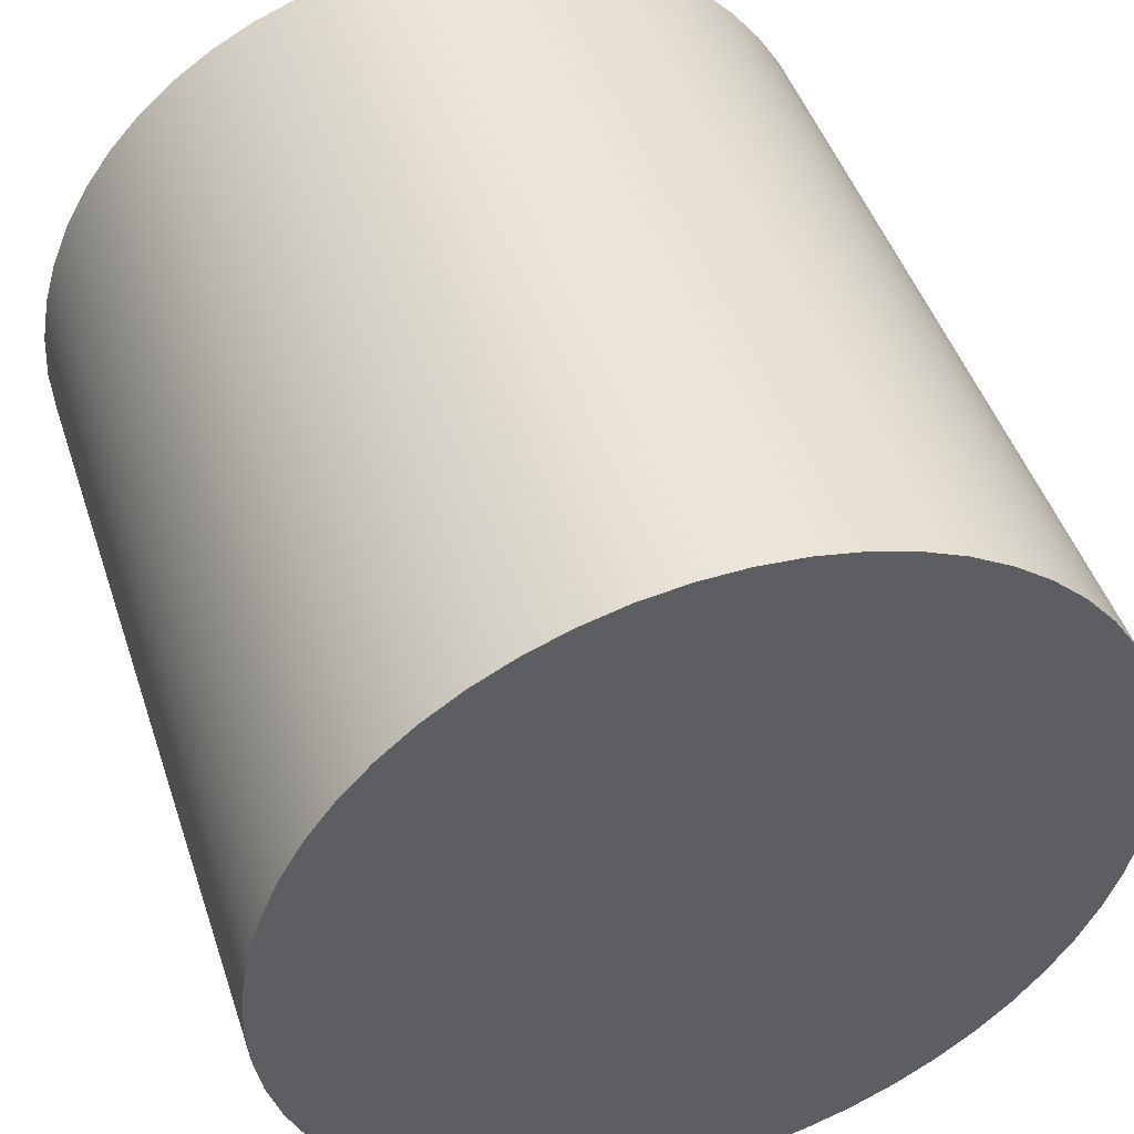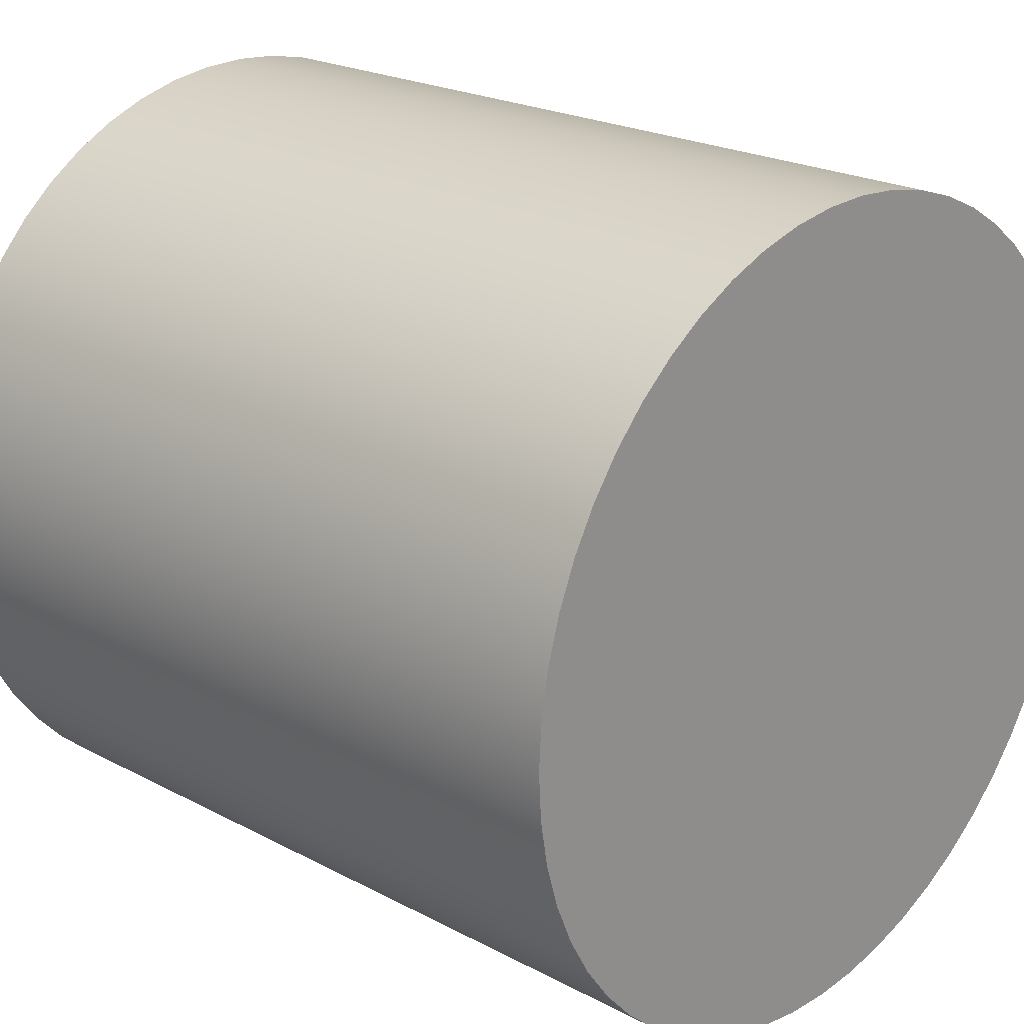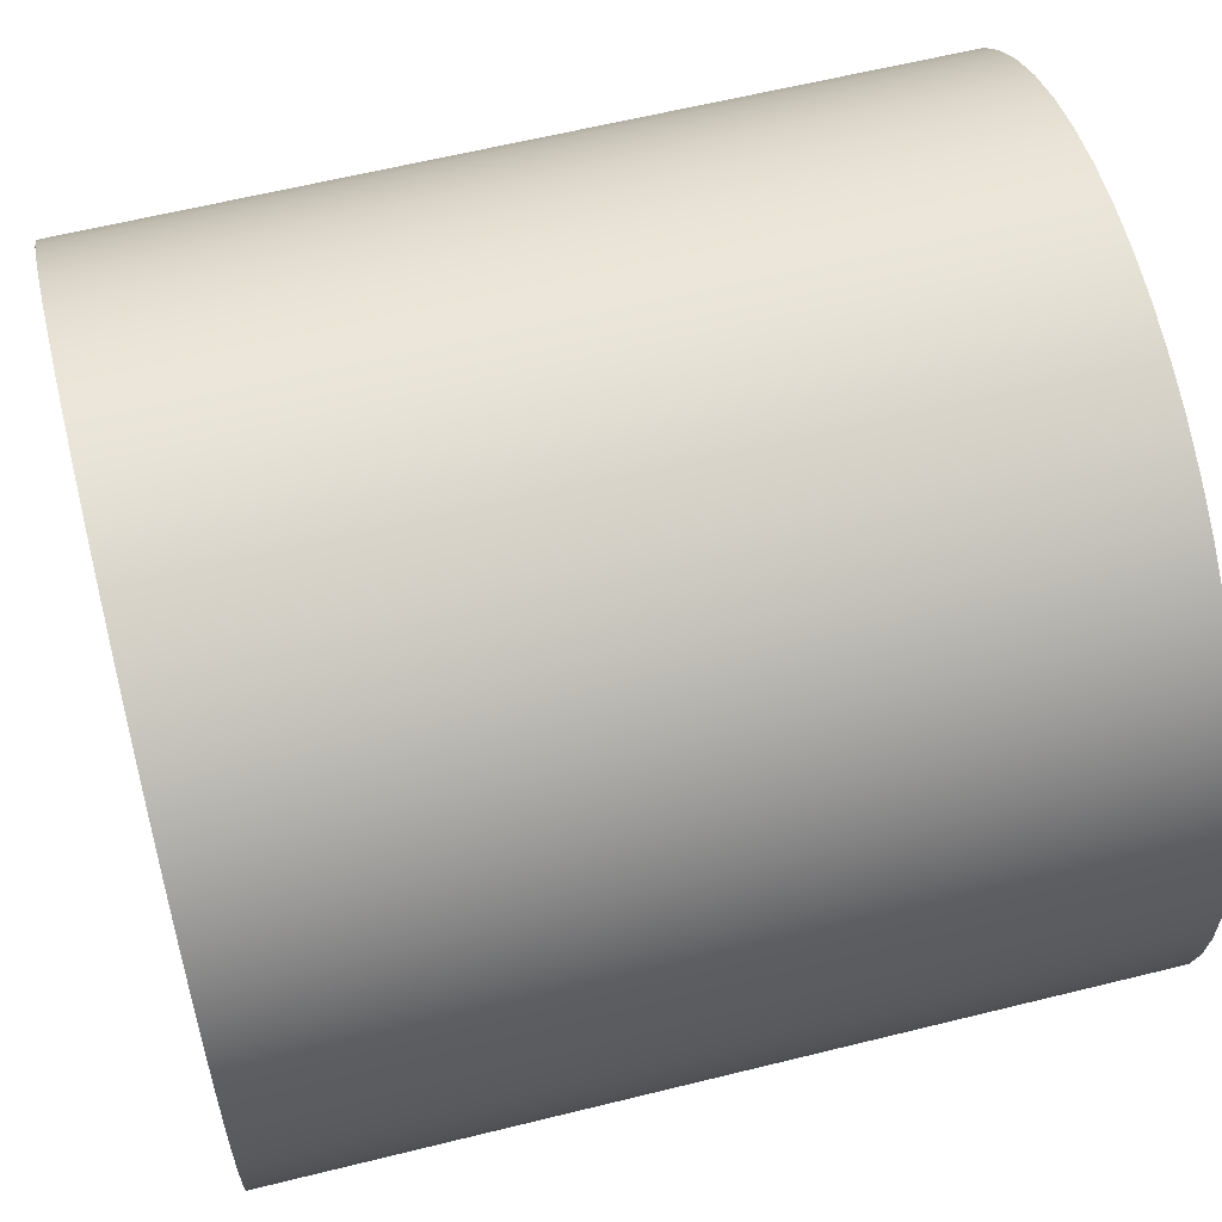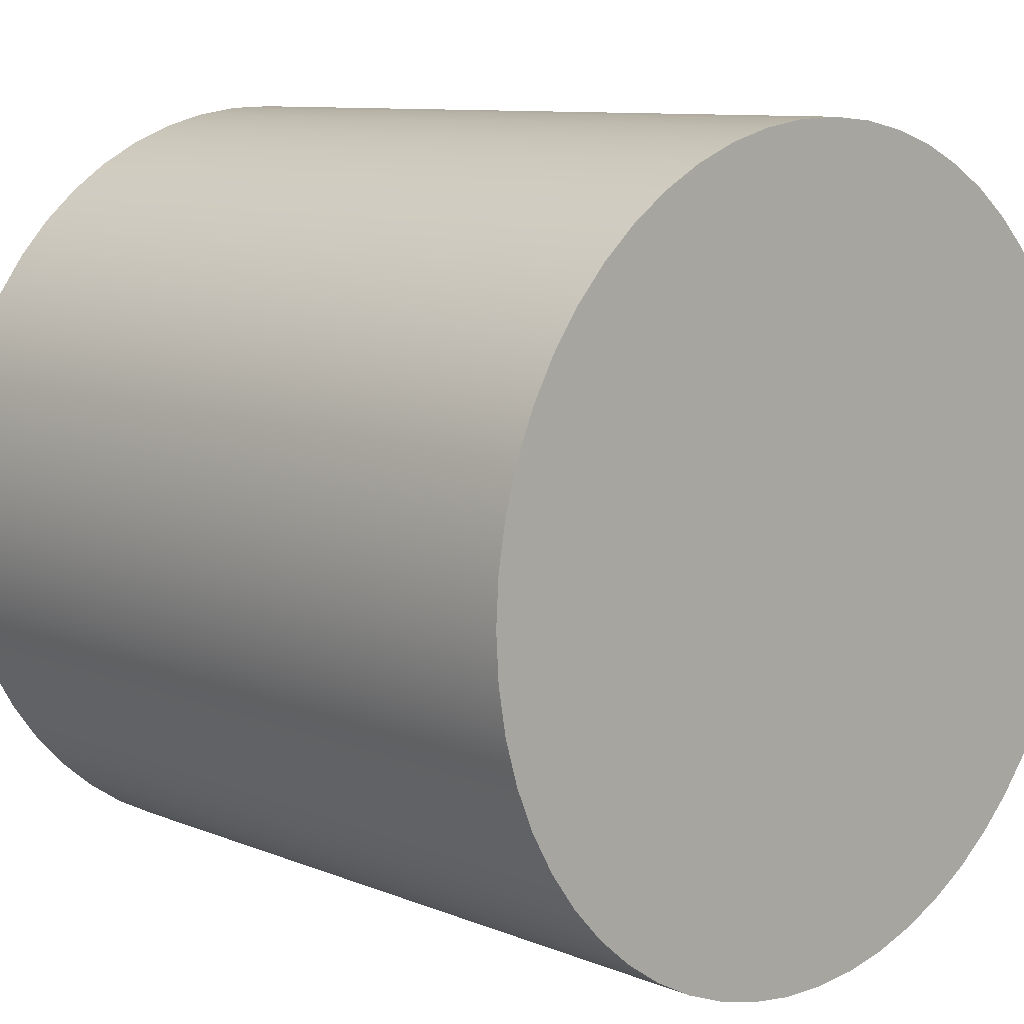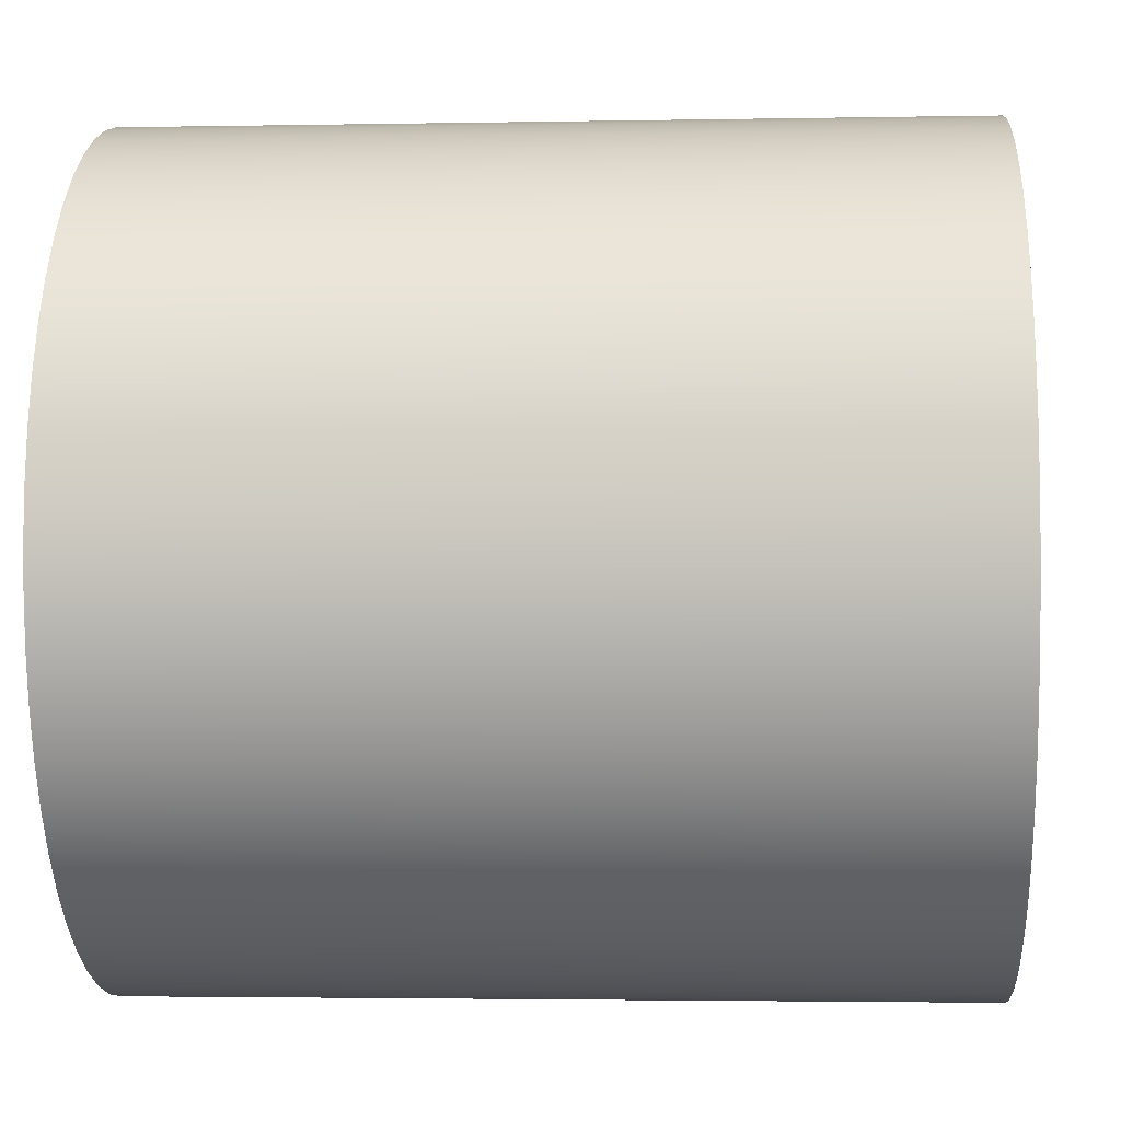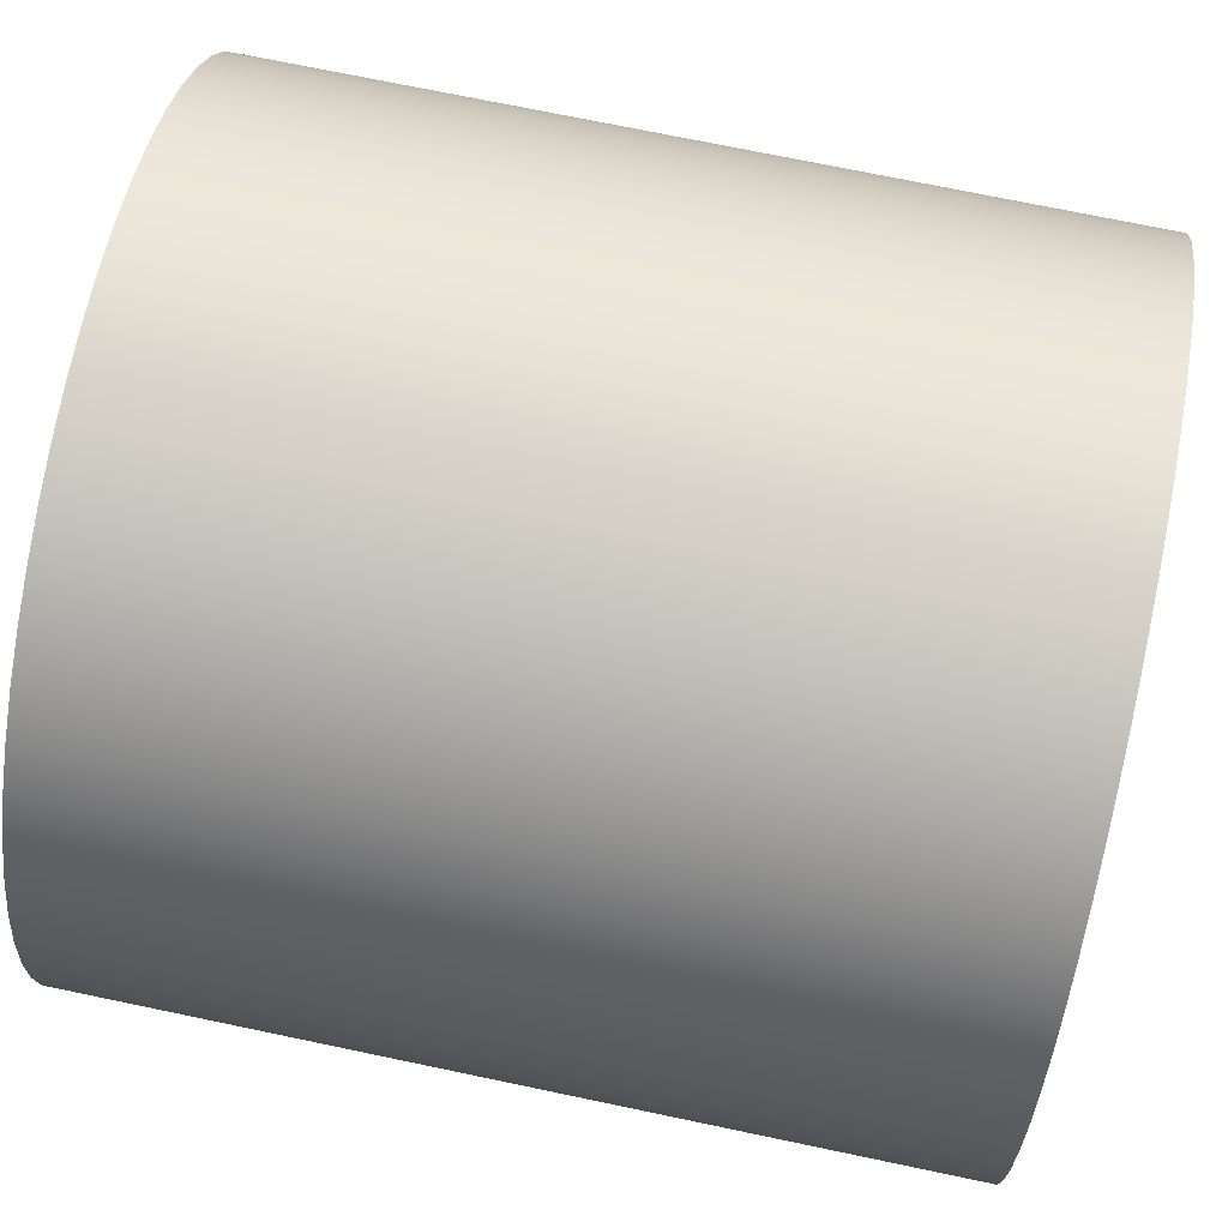
<metadata>
{"format":"obj","ext":"obj","renderer":"f3d","projection":"perspective","resolution":1024,"background":"white","views":[{"elev":46.7,"azim":-18.0,"up":"+Y"},{"elev":22.0,"azim":-47.2,"up":"+Y"},{"elev":61.1,"azim":75.8,"up":"+Y"},{"elev":9.6,"azim":-43.7,"up":"+Y"},{"elev":-2.6,"azim":-86.1,"up":"+Y"},{"elev":72.4,"azim":-78.2,"up":"+Y"}]}
</metadata>
<code>
v -2.5 -3.062e-16 -0.5
v -2.484 0.285 -0.5
v -2.435 0.5662 -0.5
v -2.355 0.8401 -0.5
v -2.243 1.103 -0.5
v -2.103 1.352 -0.5
v -1.935 1.583 -0.5
v -1.742 1.793 -0.5
v -1.527 1.98 -0.5
v -1.291 2.141 -0.5
v -1.039 2.274 -0.5
v -0.7725 2.378 -0.5
v -0.4965 2.45 -0.5
v -0.2139 2.491 -0.5
v 0.07139 2.499 -0.5
v 0.3558 2.475 -0.5
v 0.6355 2.418 -0.5
v 0.907 2.33 -0.5
v 1.167 2.211 -0.5
v 1.411 2.064 -0.5
v 1.637 1.889 -0.5
v 1.842 1.69 -0.5
v 2.023 1.469 -0.5
v 2.177 1.229 -0.5
v 2.303 0.9732 -0.5
v 2.399 0.7043 -0.5
v 2.463 0.4263 -0.5
v 2.496 0.1427 -0.5
v 2.496 -0.1427 -0.5
v 2.463 -0.4263 -0.5
v 2.399 -0.7043 -0.5
v 2.303 -0.9732 -0.5
v 2.177 -1.229 -0.5
v 2.023 -1.469 -0.5
v 1.842 -1.69 -0.5
v 1.637 -1.889 -0.5
v 1.411 -2.064 -0.5
v 1.167 -2.211 -0.5
v 0.907 -2.33 -0.5
v 0.6355 -2.418 -0.5
v 0.3558 -2.475 -0.5
v 0.07139 -2.499 -0.5
v -0.2139 -2.491 -0.5
v -0.4965 -2.45 -0.5
v -0.7725 -2.378 -0.5
v -1.039 -2.274 -0.5
v -1.291 -2.141 -0.5
v -1.527 -1.98 -0.5
v -1.742 -1.793 -0.5
v -1.935 -1.583 -0.5
v -2.103 -1.352 -0.5
v -2.243 -1.103 -0.5
v -2.355 -0.8401 -0.5
v -2.435 -0.5662 -0.5
v -2.484 -0.285 -0.5
v -2.5 -3.062e-16 -0.5
v -2.484 -0.285 -0.5
v -2.435 -0.5662 -0.5
v -2.355 -0.8401 -0.5
v -2.243 -1.103 -0.5
v -2.103 -1.352 -0.5
v -1.935 -1.583 -0.5
v -1.742 -1.793 -0.5
v -1.527 -1.98 -0.5
v -1.291 -2.141 -0.5
v -1.039 -2.274 -0.5
v -0.7725 -2.378 -0.5
v -0.4965 -2.45 -0.5
v -0.2139 -2.491 -0.5
v 0.07139 -2.499 -0.5
v 0.3558 -2.475 -0.5
v 0.6355 -2.418 -0.5
v 0.907 -2.33 -0.5
v 1.167 -2.211 -0.5
v 1.411 -2.064 -0.5
v 1.637 -1.889 -0.5
v 1.842 -1.69 -0.5
v 2.023 -1.469 -0.5
v 2.177 -1.229 -0.5
v 2.303 -0.9732 -0.5
v 2.399 -0.7043 -0.5
v 2.463 -0.4263 -0.5
v 2.496 -0.1427 -0.5
v 2.496 0.1427 -0.5
v 2.463 0.4263 -0.5
v 2.399 0.7043 -0.5
v 2.303 0.9732 -0.5
v 2.177 1.229 -0.5
v 2.023 1.469 -0.5
v 1.842 1.69 -0.5
v 1.637 1.889 -0.5
v 1.411 2.064 -0.5
v 1.167 2.211 -0.5
v 0.907 2.33 -0.5
v 0.6355 2.418 -0.5
v 0.3558 2.475 -0.5
v 0.07139 2.499 -0.5
v -0.2139 2.491 -0.5
v -0.4965 2.45 -0.5
v -0.7725 2.378 -0.5
v -1.039 2.274 -0.5
v -1.291 2.141 -0.5
v -1.527 1.98 -0.5
v -1.742 1.793 -0.5
v -1.935 1.583 -0.5
v -2.103 1.352 -0.5
v -2.243 1.103 -0.5
v -2.355 0.8401 -0.5
v -2.435 0.5662 -0.5
v -2.484 0.285 -0.5
v -2.5 -3.062e-16 4.5
v -2.484 0.285 4.5
v -2.435 0.5662 4.5
v -2.355 0.8401 4.5
v -2.243 1.103 4.5
v -2.103 1.352 4.5
v -1.935 1.583 4.5
v -1.742 1.793 4.5
v -1.527 1.98 4.5
v -1.291 2.141 4.5
v -1.039 2.274 4.5
v -0.7725 2.378 4.5
v -0.4965 2.45 4.5
v -0.2139 2.491 4.5
v 0.07139 2.499 4.5
v 0.3558 2.475 4.5
v 0.6355 2.418 4.5
v 0.907 2.33 4.5
v 1.167 2.211 4.5
v 1.411 2.064 4.5
v 1.637 1.889 4.5
v 1.842 1.69 4.5
v 2.023 1.469 4.5
v 2.177 1.229 4.5
v 2.303 0.9732 4.5
v 2.399 0.7043 4.5
v 2.463 0.4263 4.5
v 2.496 0.1427 4.5
v 2.496 -0.1427 4.5
v 2.463 -0.4263 4.5
v 2.399 -0.7043 4.5
v 2.303 -0.9732 4.5
v 2.177 -1.229 4.5
v 2.023 -1.469 4.5
v 1.842 -1.69 4.5
v 1.637 -1.889 4.5
v 1.411 -2.064 4.5
v 1.167 -2.211 4.5
v 0.907 -2.33 4.5
v 0.6355 -2.418 4.5
v 0.3558 -2.475 4.5
v 0.07139 -2.499 4.5
v -0.2139 -2.491 4.5
v -0.4965 -2.45 4.5
v -0.7725 -2.378 4.5
v -1.039 -2.274 4.5
v -1.291 -2.141 4.5
v -1.527 -1.98 4.5
v -1.742 -1.793 4.5
v -1.935 -1.583 4.5
v -2.103 -1.352 4.5
v -2.243 -1.103 4.5
v -2.355 -0.8401 4.5
v -2.435 -0.5662 4.5
v -2.484 -0.285 4.5
v -2.5 -3.062e-16 -0.5
v -2.5 -3.062e-16 4.5
v -2.5 -3.062e-16 4.5
v -2.484 -0.285 4.5
v -2.435 -0.5662 4.5
v -2.355 -0.8401 4.5
v -2.243 -1.103 4.5
v -2.103 -1.352 4.5
v -1.935 -1.583 4.5
v -1.742 -1.793 4.5
v -1.527 -1.98 4.5
v -1.291 -2.141 4.5
v -1.039 -2.274 4.5
v -0.7725 -2.378 4.5
v -0.4965 -2.45 4.5
v -0.2139 -2.491 4.5
v 0.07139 -2.499 4.5
v 0.3558 -2.475 4.5
v 0.6355 -2.418 4.5
v 0.907 -2.33 4.5
v 1.167 -2.211 4.5
v 1.411 -2.064 4.5
v 1.637 -1.889 4.5
v 1.842 -1.69 4.5
v 2.023 -1.469 4.5
v 2.177 -1.229 4.5
v 2.303 -0.9732 4.5
v 2.399 -0.7043 4.5
v 2.463 -0.4263 4.5
v 2.496 -0.1427 4.5
v 2.496 0.1427 4.5
v 2.463 0.4263 4.5
v 2.399 0.7043 4.5
v 2.303 0.9732 4.5
v 2.177 1.229 4.5
v 2.023 1.469 4.5
v 1.842 1.69 4.5
v 1.637 1.889 4.5
v 1.411 2.064 4.5
v 1.167 2.211 4.5
v 0.907 2.33 4.5
v 0.6355 2.418 4.5
v 0.3558 2.475 4.5
v 0.07139 2.499 4.5
v -0.2139 2.491 4.5
v -0.4965 2.45 4.5
v -0.7725 2.378 4.5
v -1.039 2.274 4.5
v -1.291 2.141 4.5
v -1.527 1.98 4.5
v -1.742 1.793 4.5
v -1.935 1.583 4.5
v -2.103 1.352 4.5
v -2.243 1.103 4.5
v -2.355 0.8401 4.5
v -2.435 0.5662 4.5
v -2.484 0.285 4.5
g 3e2a6734-e330-11ea-890b-54bf646e7e1f
f 1 2 55
f 55 2 3
f 55 3 4
f 4 5 55
f 55 5 6
f 55 6 7
f 7 8 55
f 55 8 9
f 55 9 10
f 10 11 55
f 55 11 12
f 55 12 13
f 13 14 55
f 55 14 15
f 55 15 16
f 16 17 55
f 55 17 18
f 55 18 54
f 54 18 19
f 54 19 20
f 20 21 54
f 54 21 22
f 54 22 23
f 23 24 54
f 54 24 25
f 54 25 26
f 26 27 54
f 54 27 28
f 54 28 29
f 29 30 54
f 54 30 31
f 54 31 53
f 53 31 32
f 53 32 52
f 52 32 33
f 52 33 51
f 51 33 34
f 51 34 50
f 50 34 35
f 50 35 49
f 49 35 36
f 49 36 48
f 48 36 37
f 48 37 47
f 47 37 38
f 47 38 46
f 46 38 39
f 46 39 45
f 45 39 40
f 45 40 44
f 44 40 41
f 44 41 43
f 43 41 42
g 3e2a8e4a-e330-11ea-8549-54bf646e7e1f
f 57 165 56
f 56 165 167
f 166 111 110
f 110 111 112
f 110 112 113
f 57 58 165
f 165 58 164
f 164 58 59
f 164 59 163
f 163 59 60
f 163 60 162
f 162 60 61
f 162 61 161
f 161 61 62
f 161 62 160
f 160 62 63
f 160 63 159
f 159 63 64
f 159 64 158
f 158 64 65
f 158 65 157
f 157 65 66
f 157 66 156
f 156 66 67
f 156 67 155
f 155 67 68
f 155 68 154
f 154 68 69
f 154 69 153
f 153 69 70
f 153 70 152
f 152 70 71
f 152 71 151
f 151 71 72
f 151 72 150
f 150 72 73
f 150 73 149
f 149 73 74
f 149 74 148
f 148 74 75
f 148 75 147
f 147 75 76
f 147 76 146
f 146 76 77
f 146 77 145
f 145 77 78
f 145 78 144
f 144 78 79
f 144 79 143
f 143 79 80
f 143 80 142
f 142 80 81
f 142 81 141
f 141 81 82
f 141 82 140
f 140 82 83
f 140 83 139
f 139 83 84
f 139 84 138
f 138 84 85
f 138 85 137
f 137 85 86
f 137 86 136
f 136 86 87
f 136 87 135
f 135 87 88
f 135 88 134
f 134 88 89
f 134 89 133
f 133 89 90
f 133 90 132
f 132 90 91
f 132 91 131
f 131 91 92
f 131 92 130
f 130 92 93
f 130 93 129
f 129 93 94
f 129 94 128
f 128 94 95
f 128 95 127
f 127 95 96
f 127 96 126
f 126 96 97
f 126 97 125
f 125 97 98
f 125 98 124
f 124 98 99
f 124 99 123
f 123 99 100
f 123 100 122
f 122 100 101
f 122 101 121
f 121 101 102
f 121 102 120
f 120 102 103
f 120 103 119
f 119 103 104
f 119 104 118
f 118 104 105
f 118 105 117
f 117 105 106
f 117 106 116
f 116 106 107
f 116 107 115
f 115 107 108
f 115 108 114
f 114 108 109
f 114 109 113
f 113 109 110
g 3e2adc6c-e330-11ea-a15d-54bf646e7e1f
f 168 169 222
f 222 169 221
f 221 169 220
f 220 169 219
f 219 169 218
f 218 169 217
f 217 169 216
f 216 169 215
f 215 169 214
f 214 169 213
f 213 169 212
f 212 169 211
f 211 169 210
f 210 169 209
f 209 169 208
f 208 169 207
f 207 169 206
f 206 169 170
f 206 170 205
f 205 170 204
f 204 170 203
f 203 170 202
f 202 170 201
f 201 170 200
f 200 170 199
f 199 170 198
f 198 170 197
f 197 170 196
f 196 170 195
f 195 170 194
f 194 170 193
f 193 170 171
f 193 171 192
f 192 171 172
f 192 172 191
f 191 172 173
f 191 173 190
f 190 173 174
f 190 174 189
f 189 174 175
f 189 175 188
f 188 175 176
f 188 176 187
f 187 176 177
f 187 177 186
f 186 177 178
f 186 178 185
f 185 178 179
f 185 179 184
f 184 179 180
f 184 180 183
f 183 180 181
f 183 181 182

</code>
